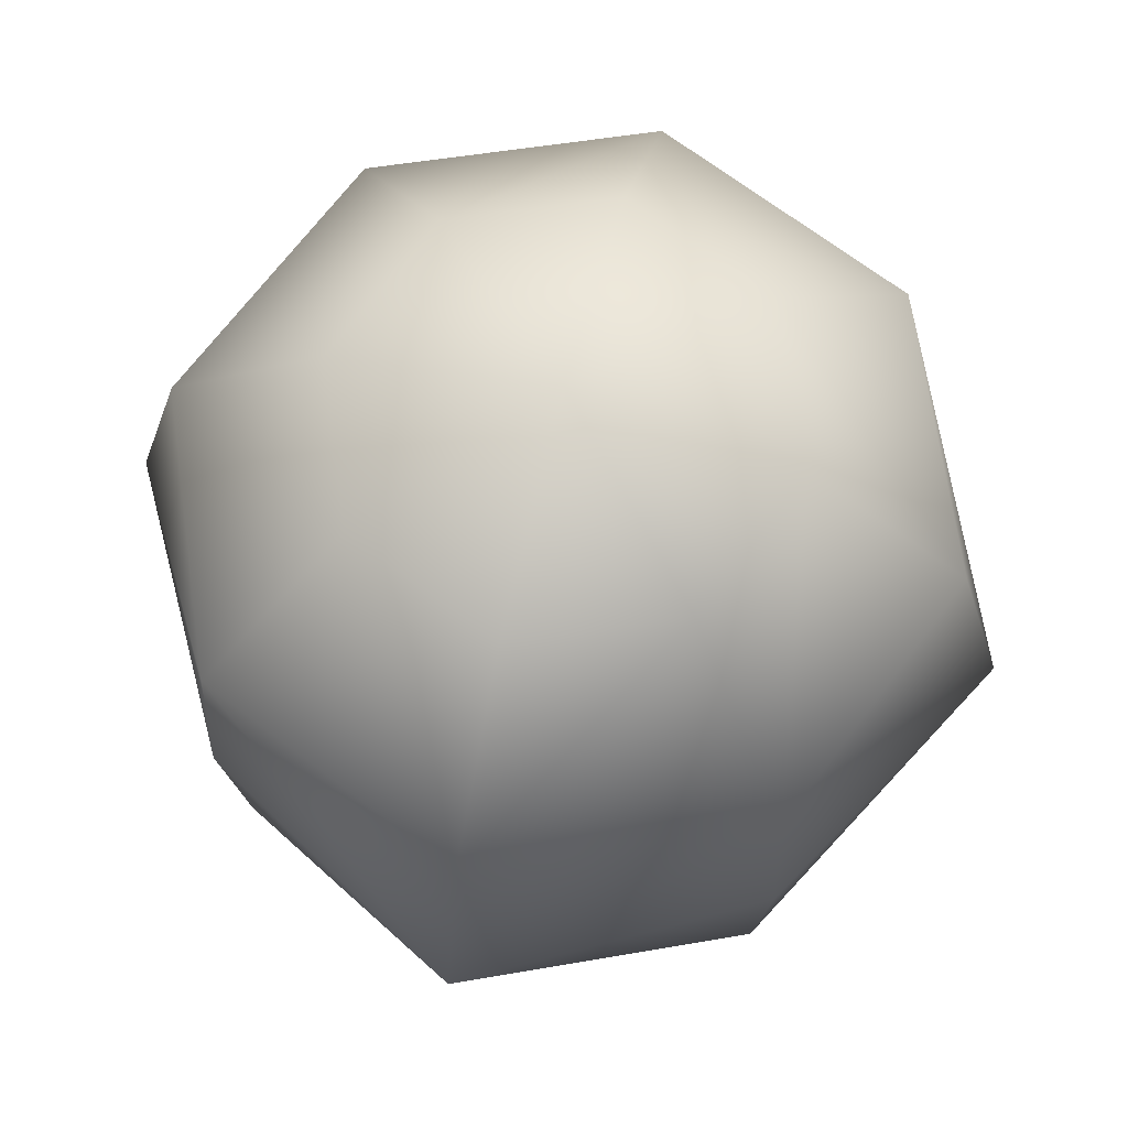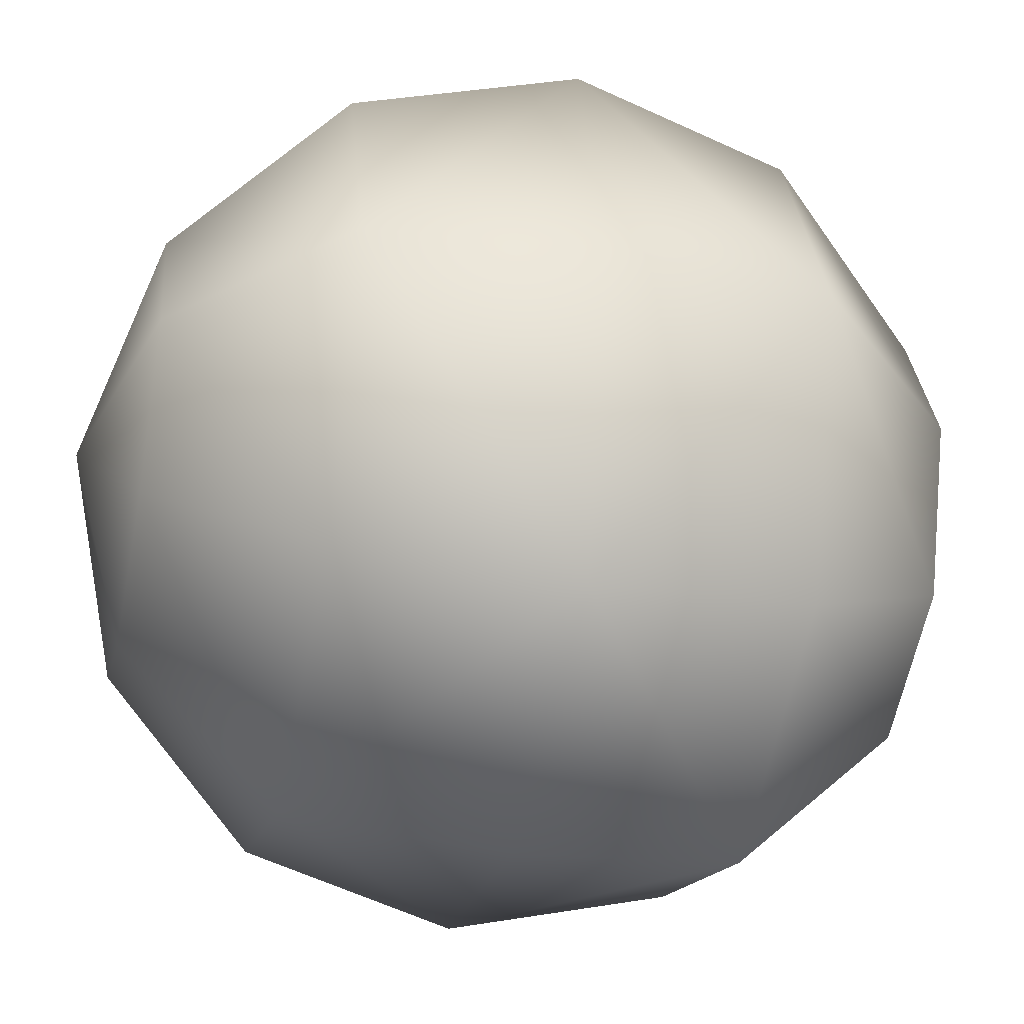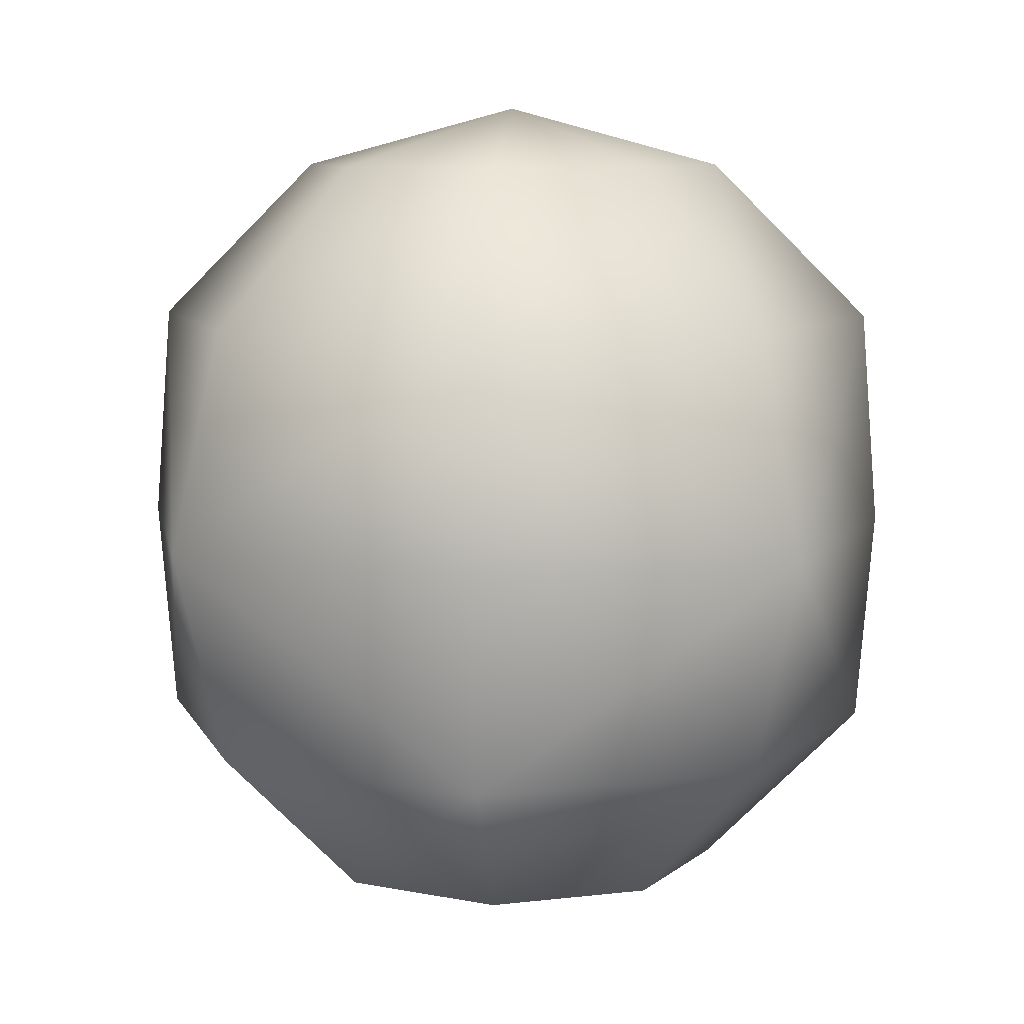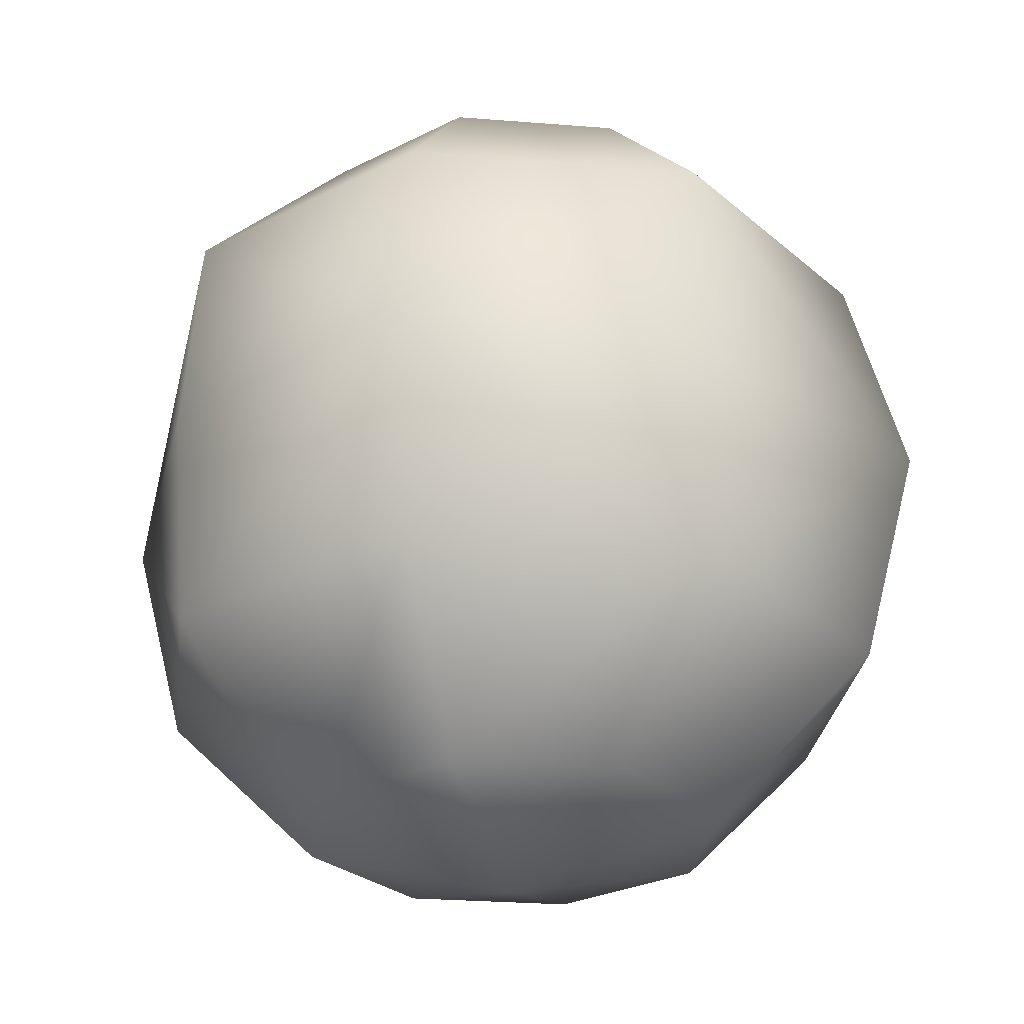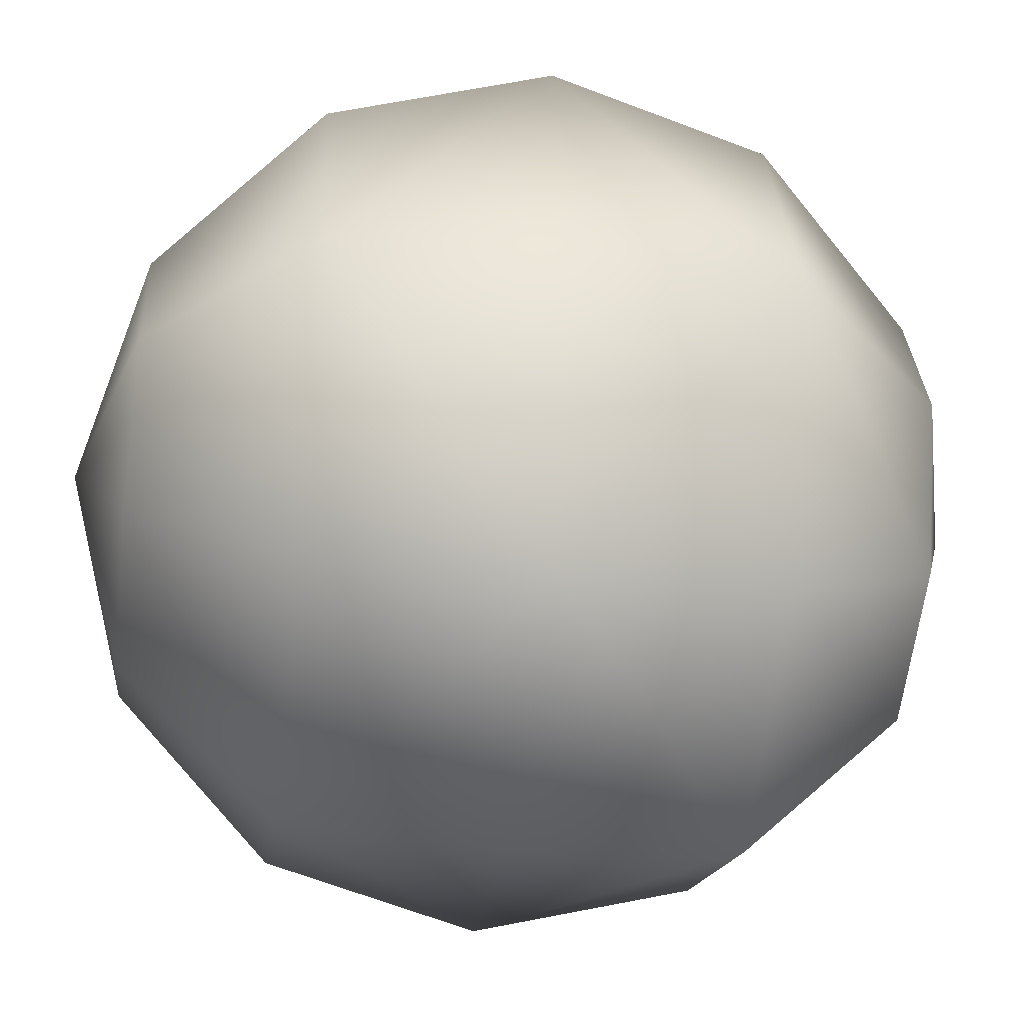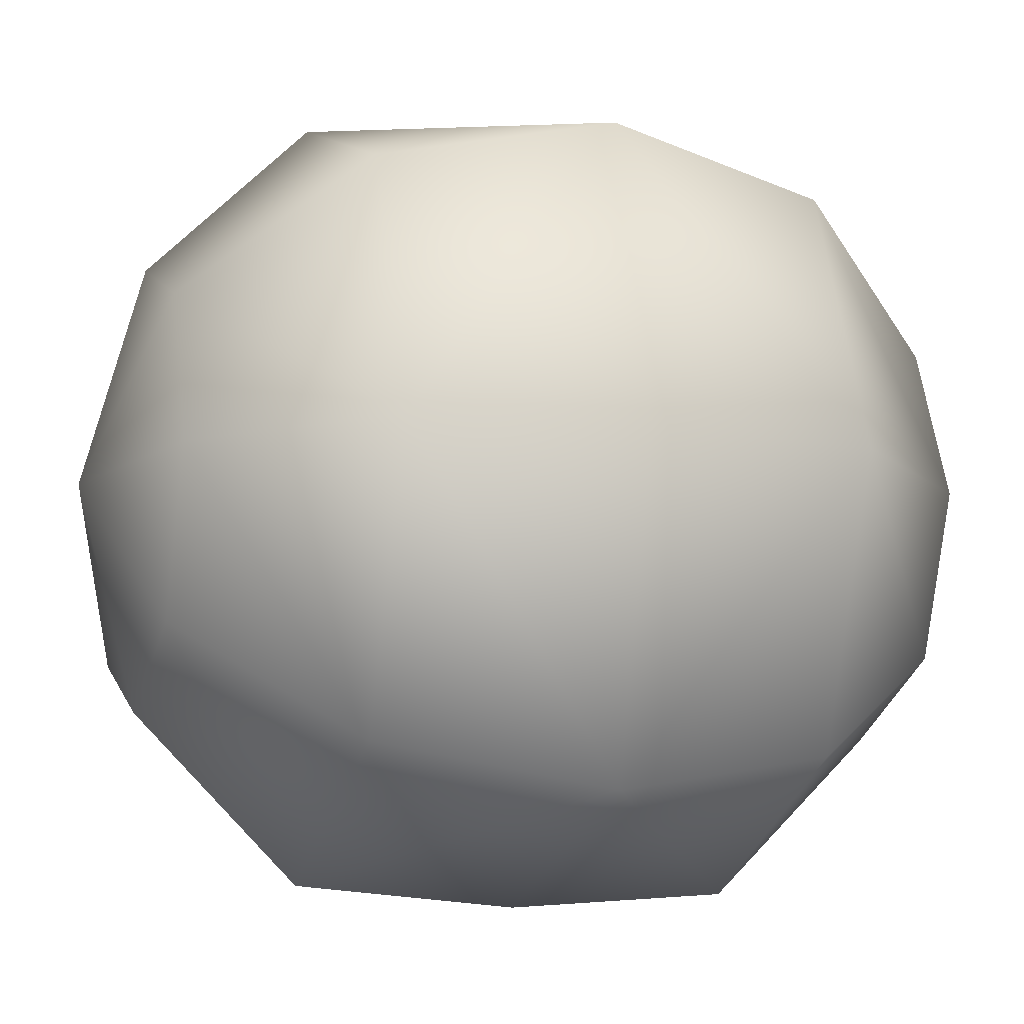
<metadata>
{"format":"obj","ext":"obj","renderer":"f3d","projection":"perspective","resolution":1024,"background":"white","views":[{"elev":69.8,"azim":-120.5,"up":"+Y"},{"elev":-37.3,"azim":-102.2,"up":"+Z"},{"elev":8.9,"azim":5.2,"up":"+Y"},{"elev":-27.9,"azim":60.4,"up":"+Y"},{"elev":-37.5,"azim":-97.4,"up":"+Z"},{"elev":-11.3,"azim":-108.0,"up":"+Z"}]}
</metadata>
<code>
o MODELS_bin_065:poly000
v 0 0 -1.176
v 0 0.6484 -1.125
v -0.918 0 -0.918
v -0.7969 0.6484 -0.7969
v -1.125 0.6484 0
v -0.6484 1.125 0
v -0.457 1.125 0.457
v 0 1.301 0
v 0 1.125 0.6484
v 0.457 1.125 0.457
v 0 0.6484 1.125
v 0.7969 0.6484 0.7969
v 0.918 -0 0.918
v 1.125 0.6484 0
v 1.176 0 0
v 0.918 0 -0.918
v 1.125 -0.6484 -0
v 0.7969 -0.6484 -0.7969
v 0.6484 -1.125 -0
v 0.457 -1.125 -0.457
v 0 -1.301 -0
v 0 -1.125 -0.6484
v -0.457 -1.125 -0.457
v -0.7969 -0.6484 -0.7969
v -1.125 -0.6484 -0
v -1.176 0 0
v -0.918 -0 0.918
v -0.7969 0.6484 0.7969
v 0 -0.6484 1.125
v -0.7969 -0.6484 0.7969
v -0.457 -1.125 0.457
v -0.6484 -1.125 -0
v 0 -1.125 0.6484
v 0 -0 1.176
v 0.6484 1.125 0
v 0.457 1.125 -0.457
v 0.7969 0.6484 -0.7969
v 0 1.125 -0.6484
v -0.457 1.125 -0.457
v 0.7969 -0.6484 0.7969
v 0.457 -1.125 0.457
v 0 -0.6484 -1.125
f 1 3 2
f 2 3 4
f 3 5 4
f 4 5 6
f 5 7 6
f 6 7 8
f 7 9 8
f 8 9 10
f 9 11 10
f 10 11 12
f 11 13 12
f 12 13 14
f 13 15 14
f 14 15 16
f 15 17 16
f 16 17 18
f 17 19 18
f 18 19 20
f 19 21 20
f 20 21 22
f 21 23 22
f 22 23 24
f 23 25 24
f 24 25 3
f 25 26 3
f 3 26 5
f 26 27 5
f 5 27 28
f 27 11 28
f 28 11 9
f 27 30 29
f 29 30 31
f 30 32 31
f 31 32 21
f 32 23 21
f 26 25 27
f 27 25 30
f 25 32 30
f 29 31 33
f 33 31 21
f 11 34 13
f 13 34 29
f 34 27 29
f 12 14 35
f 35 14 36
f 14 37 36
f 36 37 38
f 37 2 38
f 38 2 39
f 2 4 39
f 39 4 6
f 12 35 10
f 10 35 8
f 35 36 8
f 8 36 38
f 15 13 17
f 17 13 40
f 13 29 40
f 40 29 33
f 17 40 41
f 41 40 33
f 17 41 19
f 19 41 21
f 41 33 21
f 1 16 42
f 42 16 18
f 18 20 42
f 42 20 22
f 38 39 8
f 8 39 6
f 1 42 3
f 3 42 24
f 42 22 24
f 5 28 7
f 7 28 9
f 14 16 37
f 37 16 2
f 16 1 2
f 32 25 23
f 27 34 11

</code>
